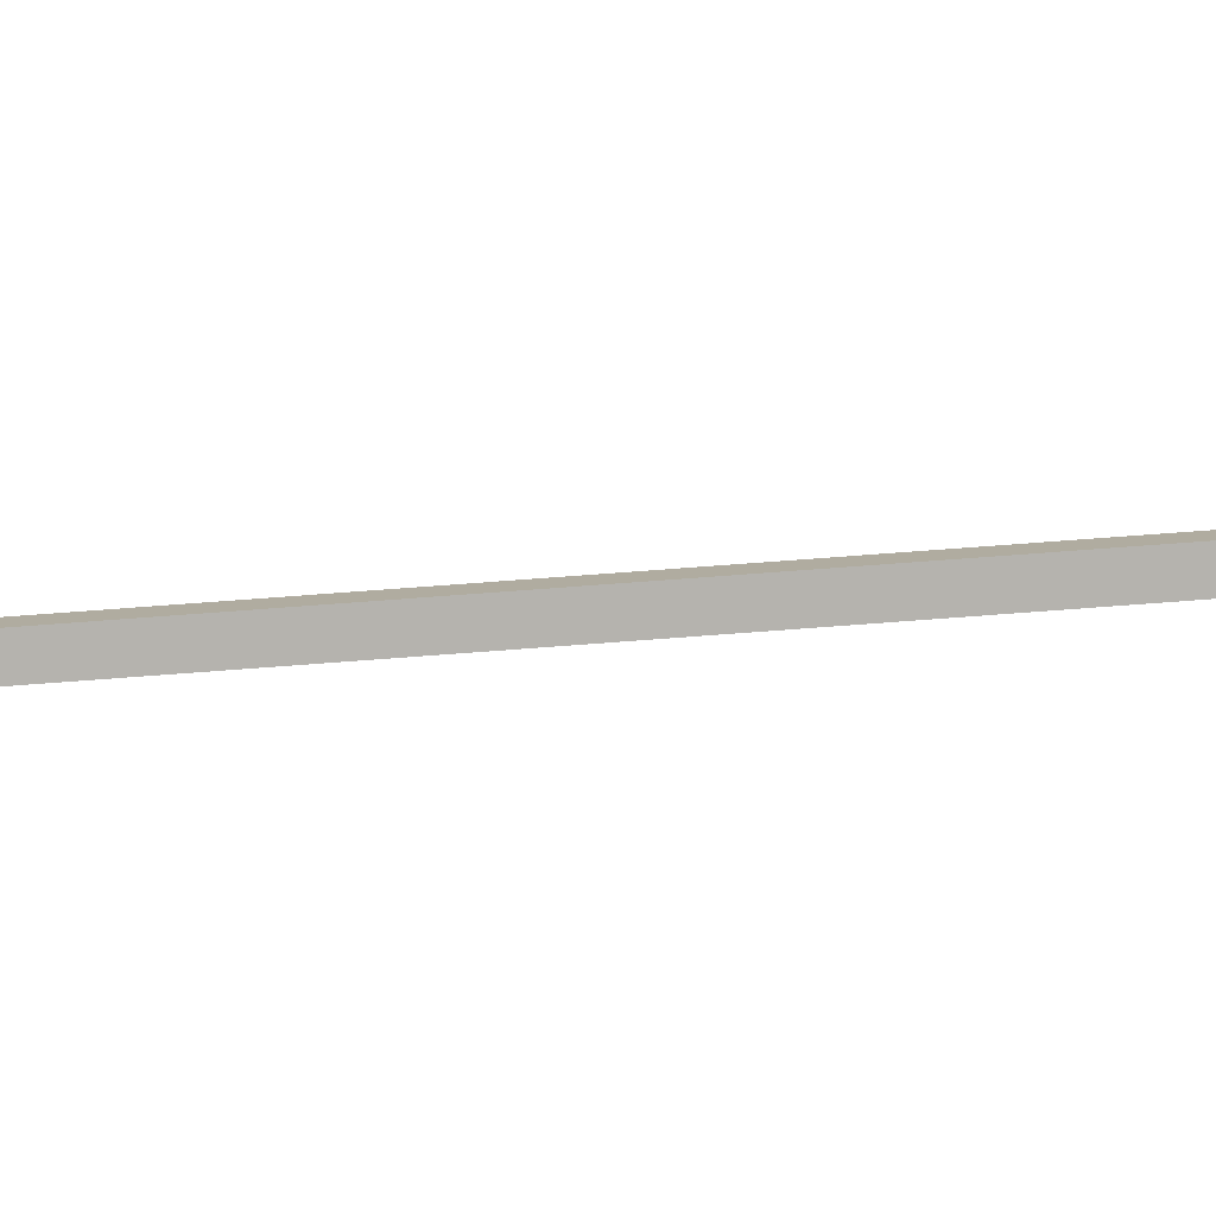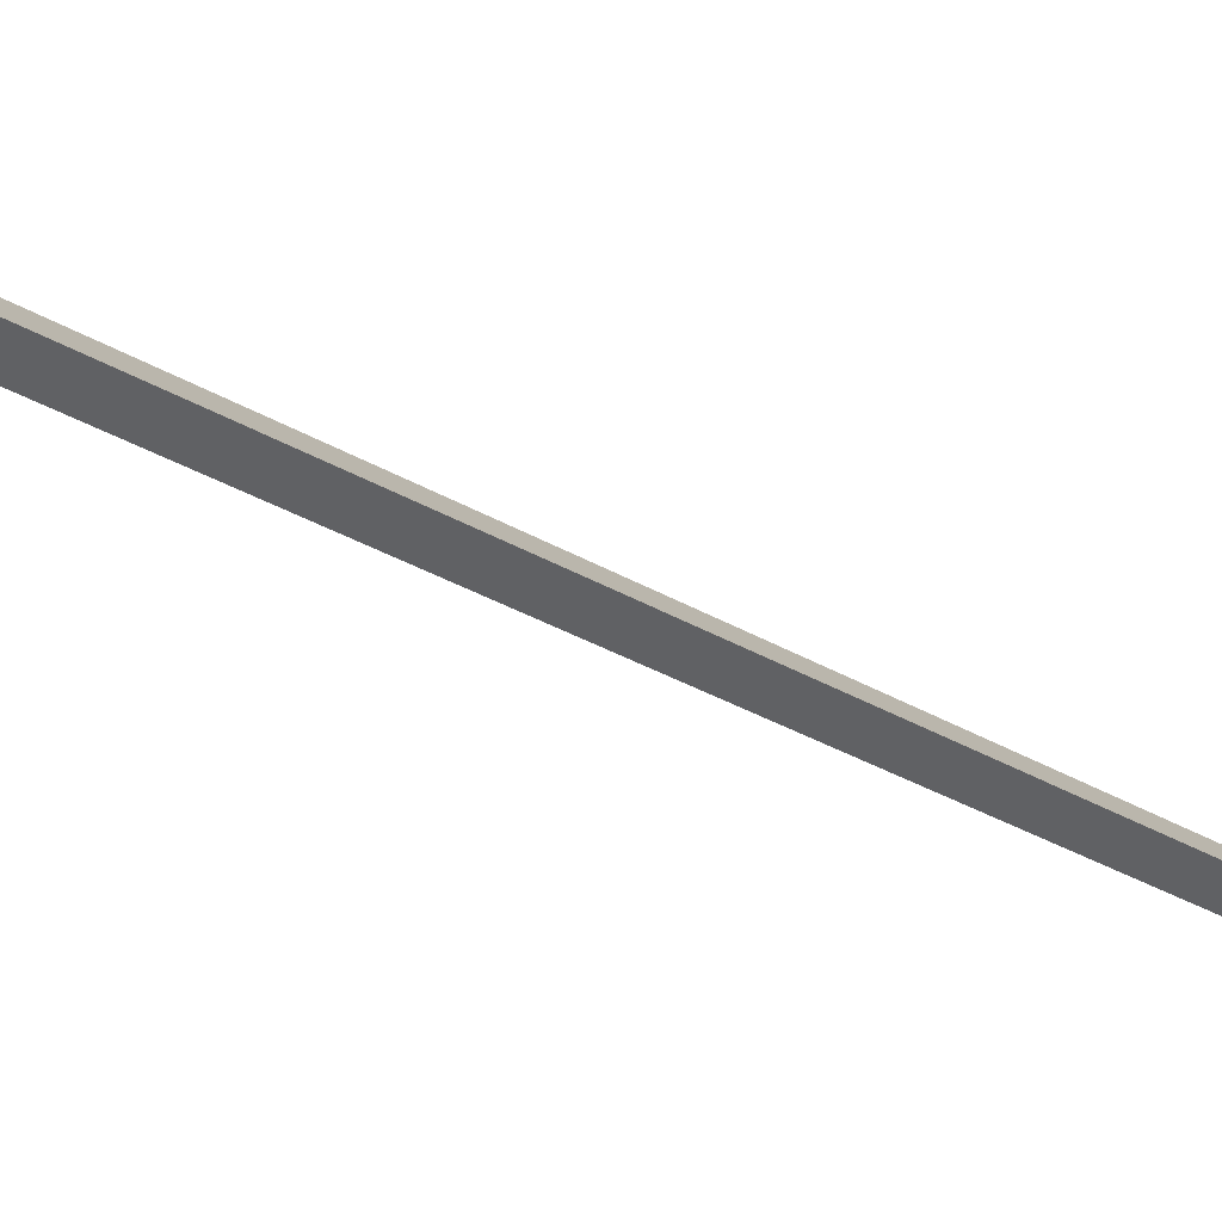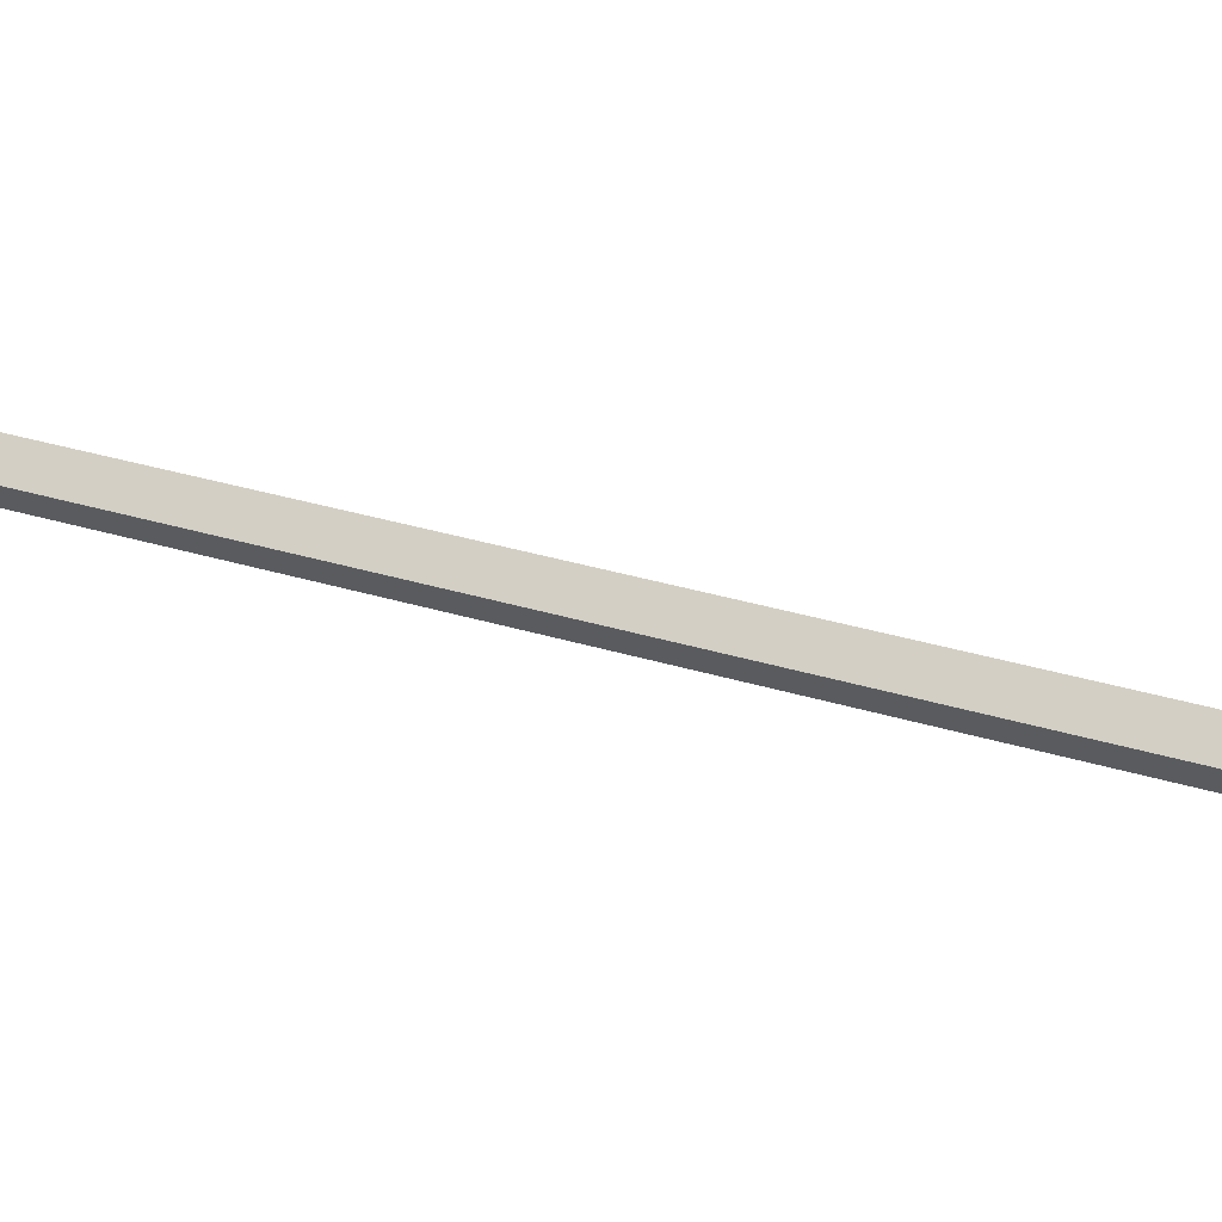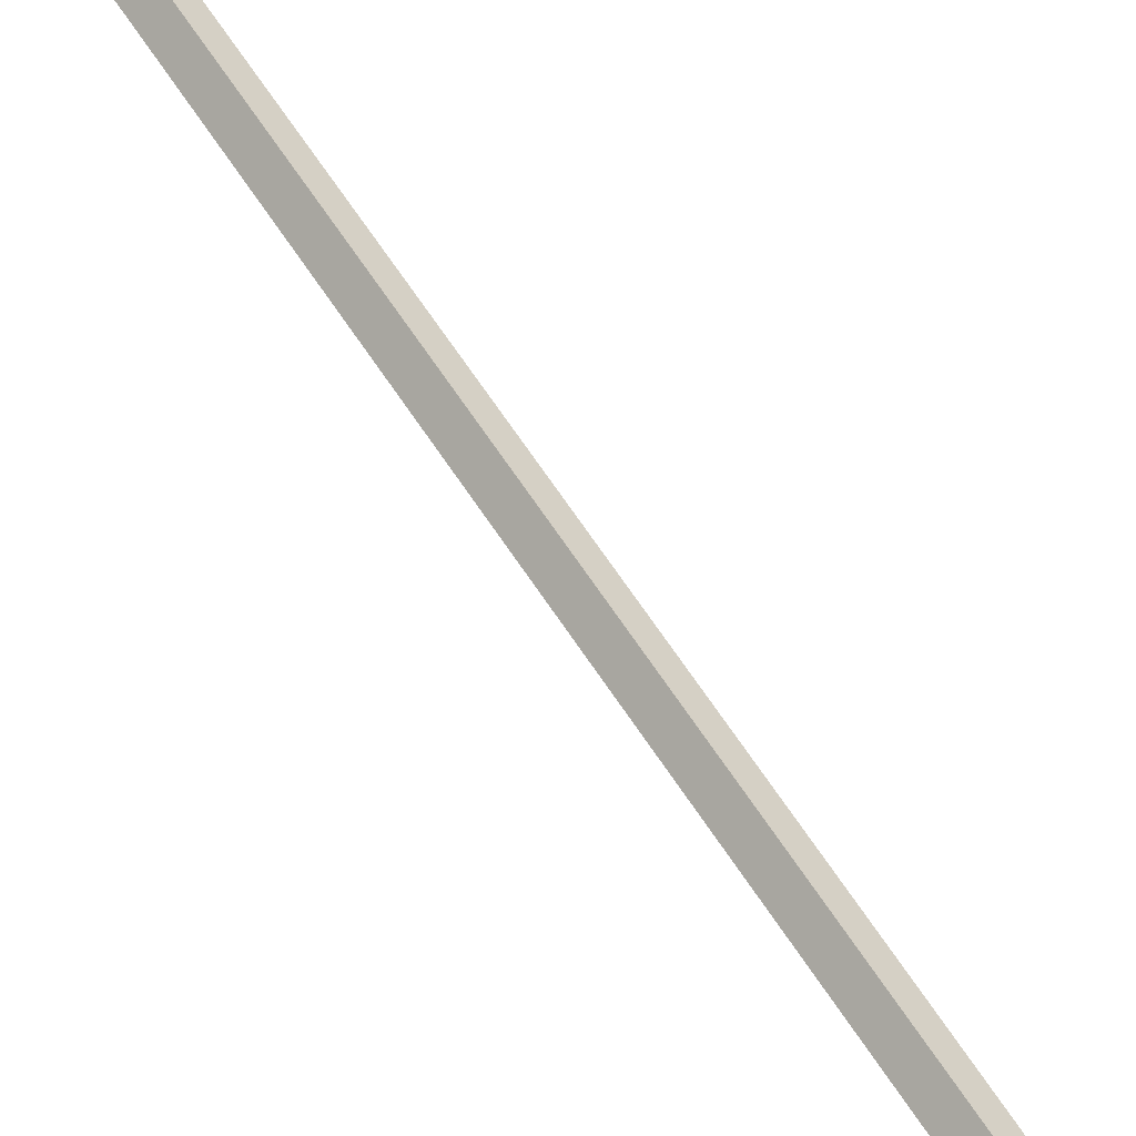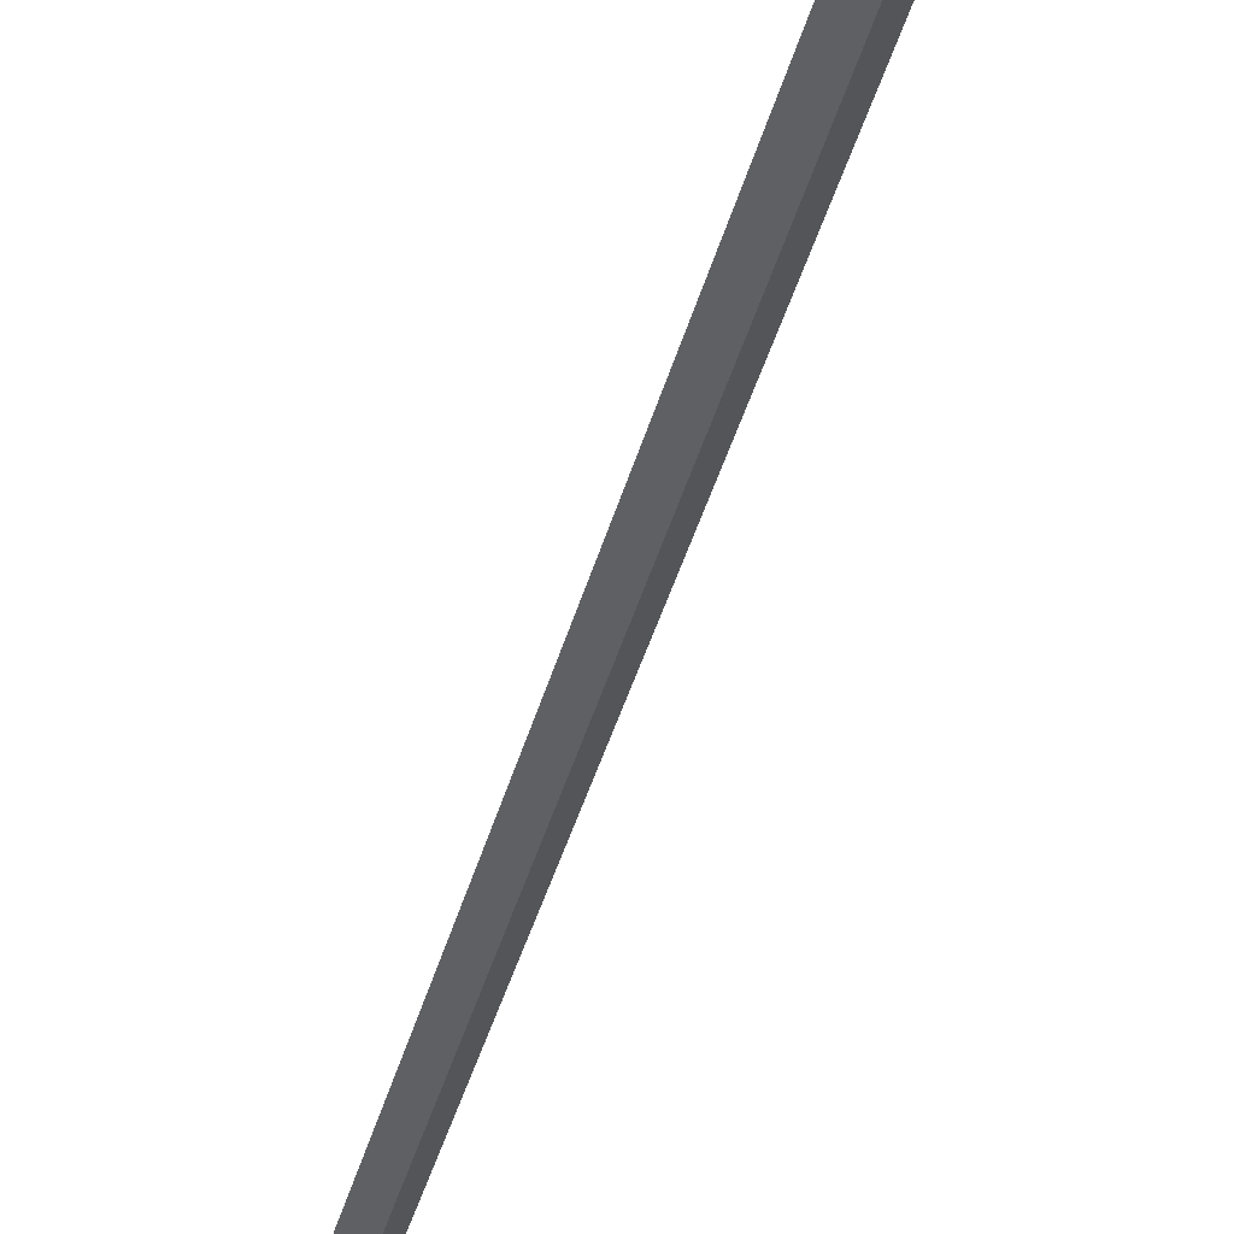
<metadata>
{"format":"obj","ext":"obj","renderer":"f3d","projection":"perspective","resolution":1024,"background":"white","views":[{"elev":55.5,"azim":-95.0,"up":"+Y"},{"elev":-17.1,"azim":-146.3,"up":"+Y"},{"elev":18.3,"azim":-53.7,"up":"+Y"},{"elev":58.9,"azim":148.3,"up":"+Y"},{"elev":-25.5,"azim":170.2,"up":"+Y"}]}
</metadata>
<code>
o object0
v 0.08 -0 -0.36
v 0.1 -0 -0.44
v 0.01 -0 -0.42
v 0.01 -0 -0.3
v -0.08 -0 -0.36
v -0.1 -0 -0.44
v -0.01 -0 -0.42
v -0.01 -0 -0.3
v 0.01 -0 -0.5
v 0 -0.01 -0.5
v -0.01 -0 -0.5
v 0 0.01 -0.5
v 0 0 0.5
v -0.01 0 0.48
v 0 -0.01 0.48
v 0.01 0 0.48
v 0 0.01 0.48
f 1 2 3
f 4 1 3
f 2 1 4
f 3 2 4
f 5 6 7
f 8 5 7
f 6 5 8
f 7 6 8
f 9 10 11
f 12 9 11
f 13 14 15
f 13 15 16
f 13 16 17
f 13 17 14
f 12 11 14
f 17 12 14
f 9 12 17
f 16 9 17
f 10 9 16
f 15 10 16
f 11 10 15
f 14 11 15

</code>
